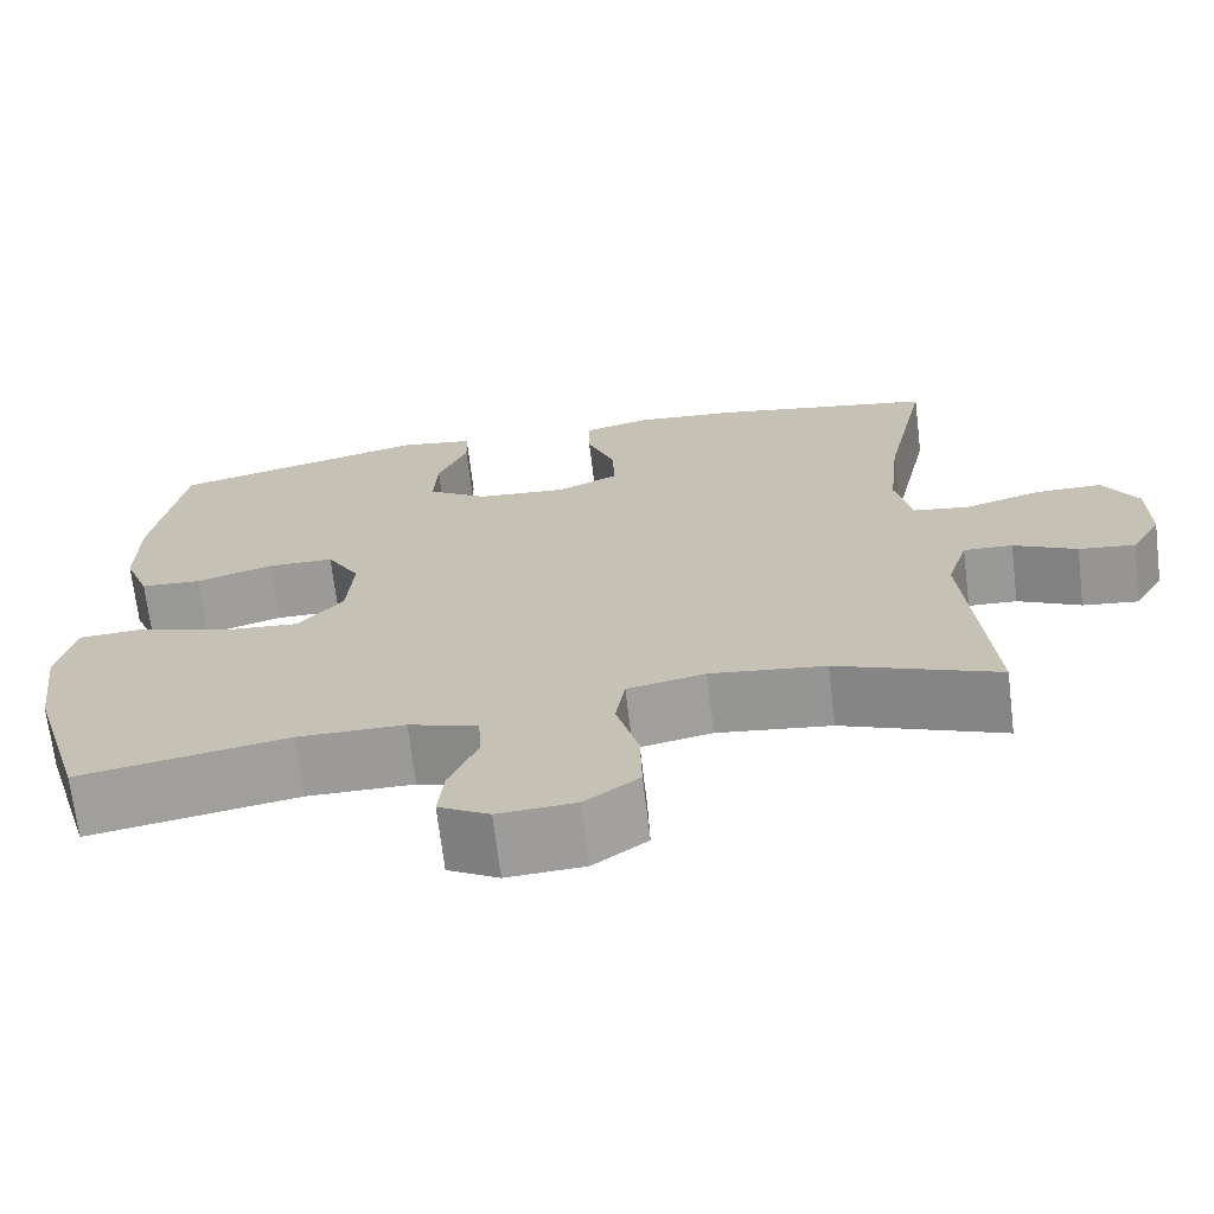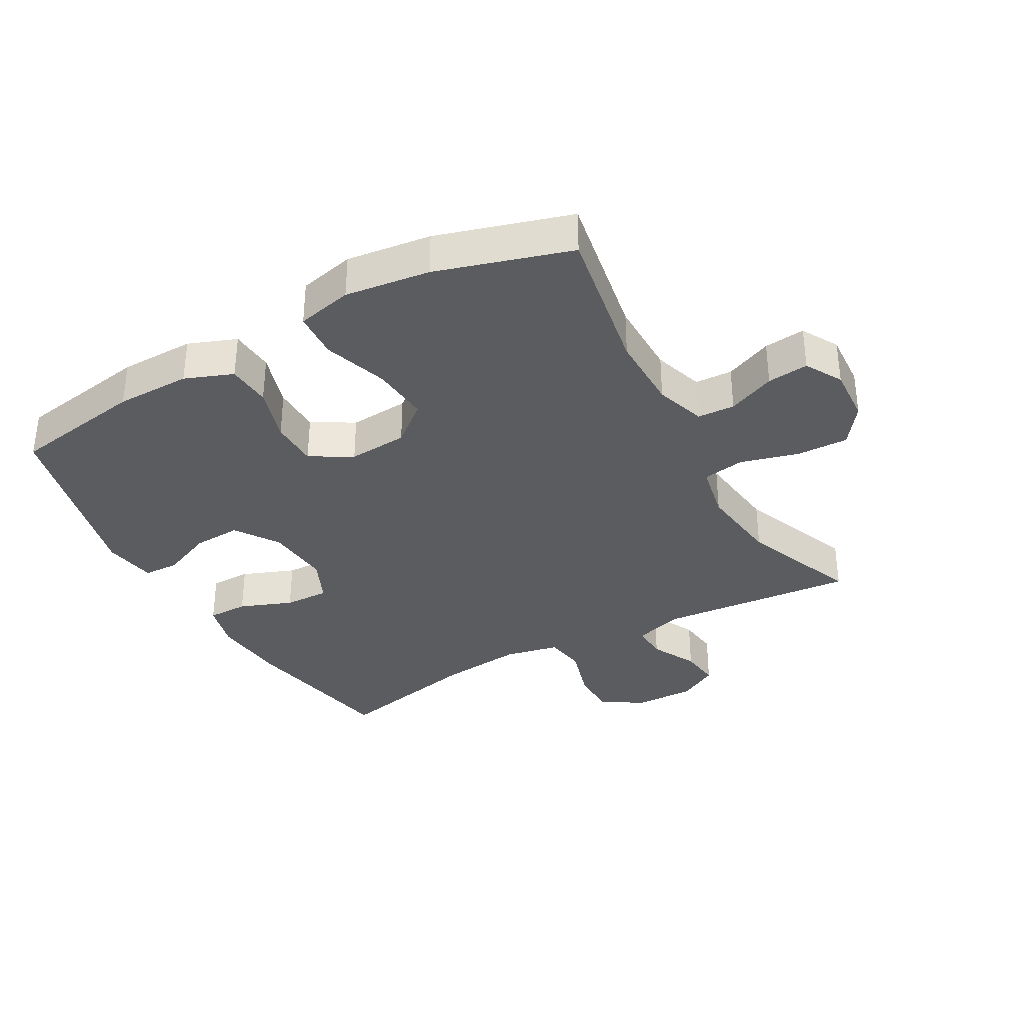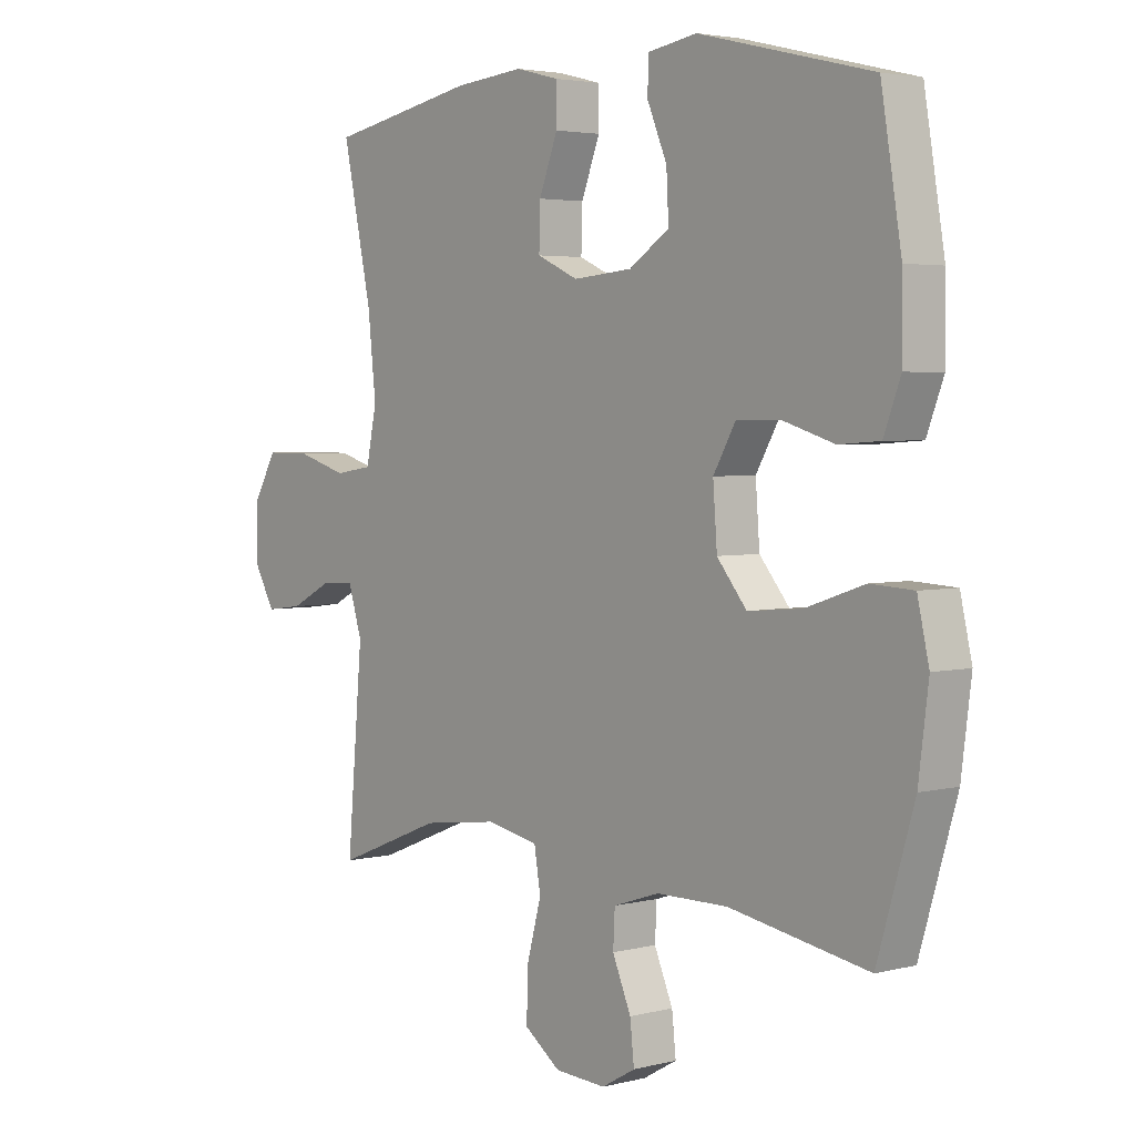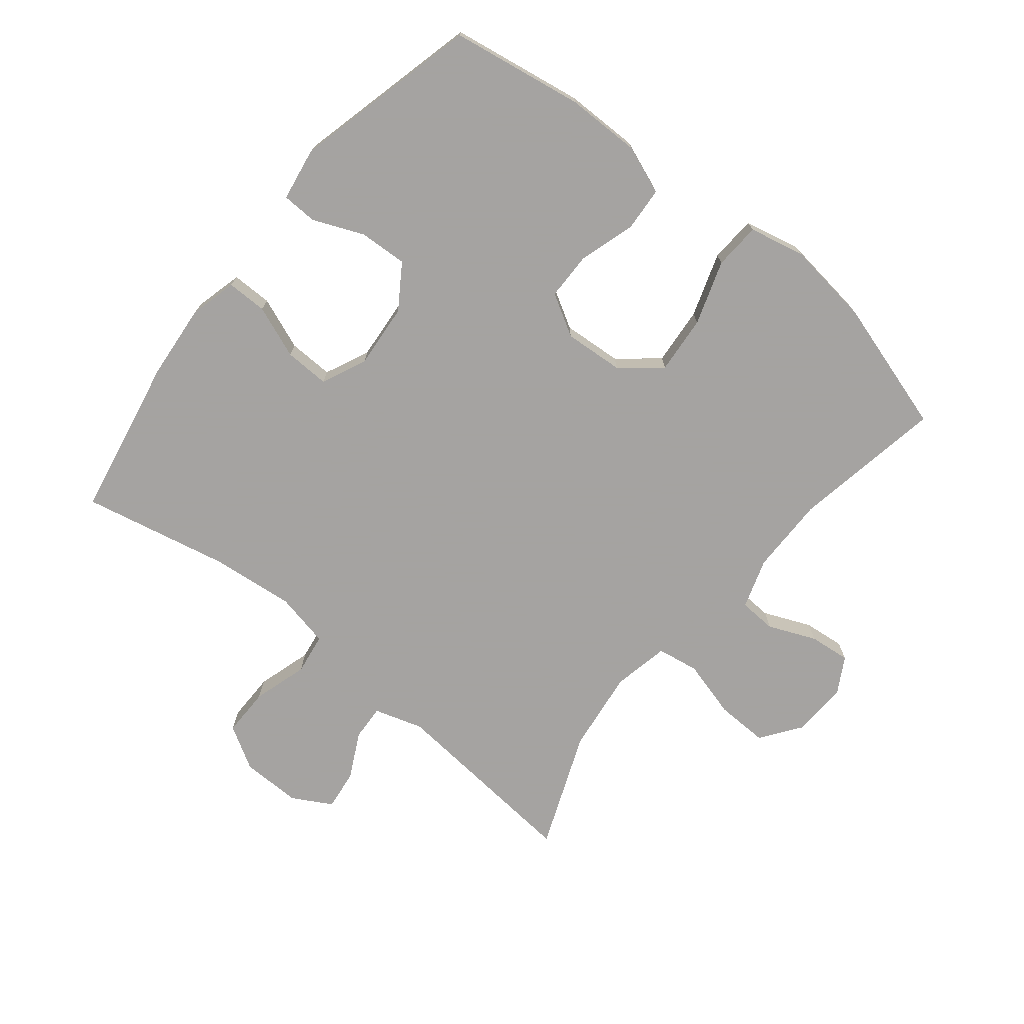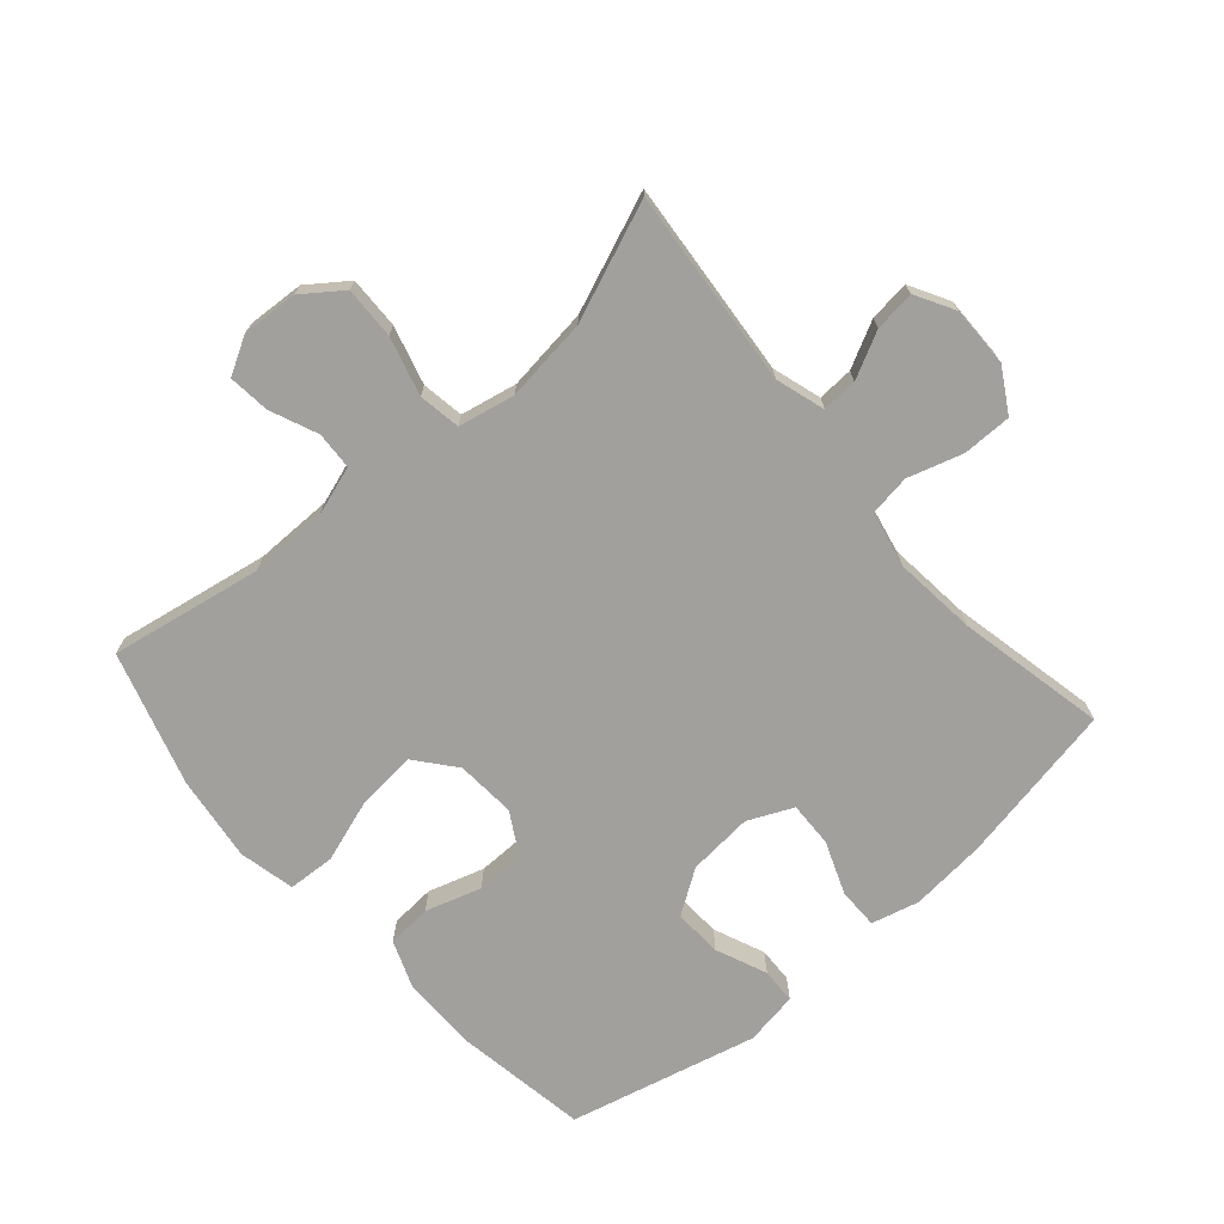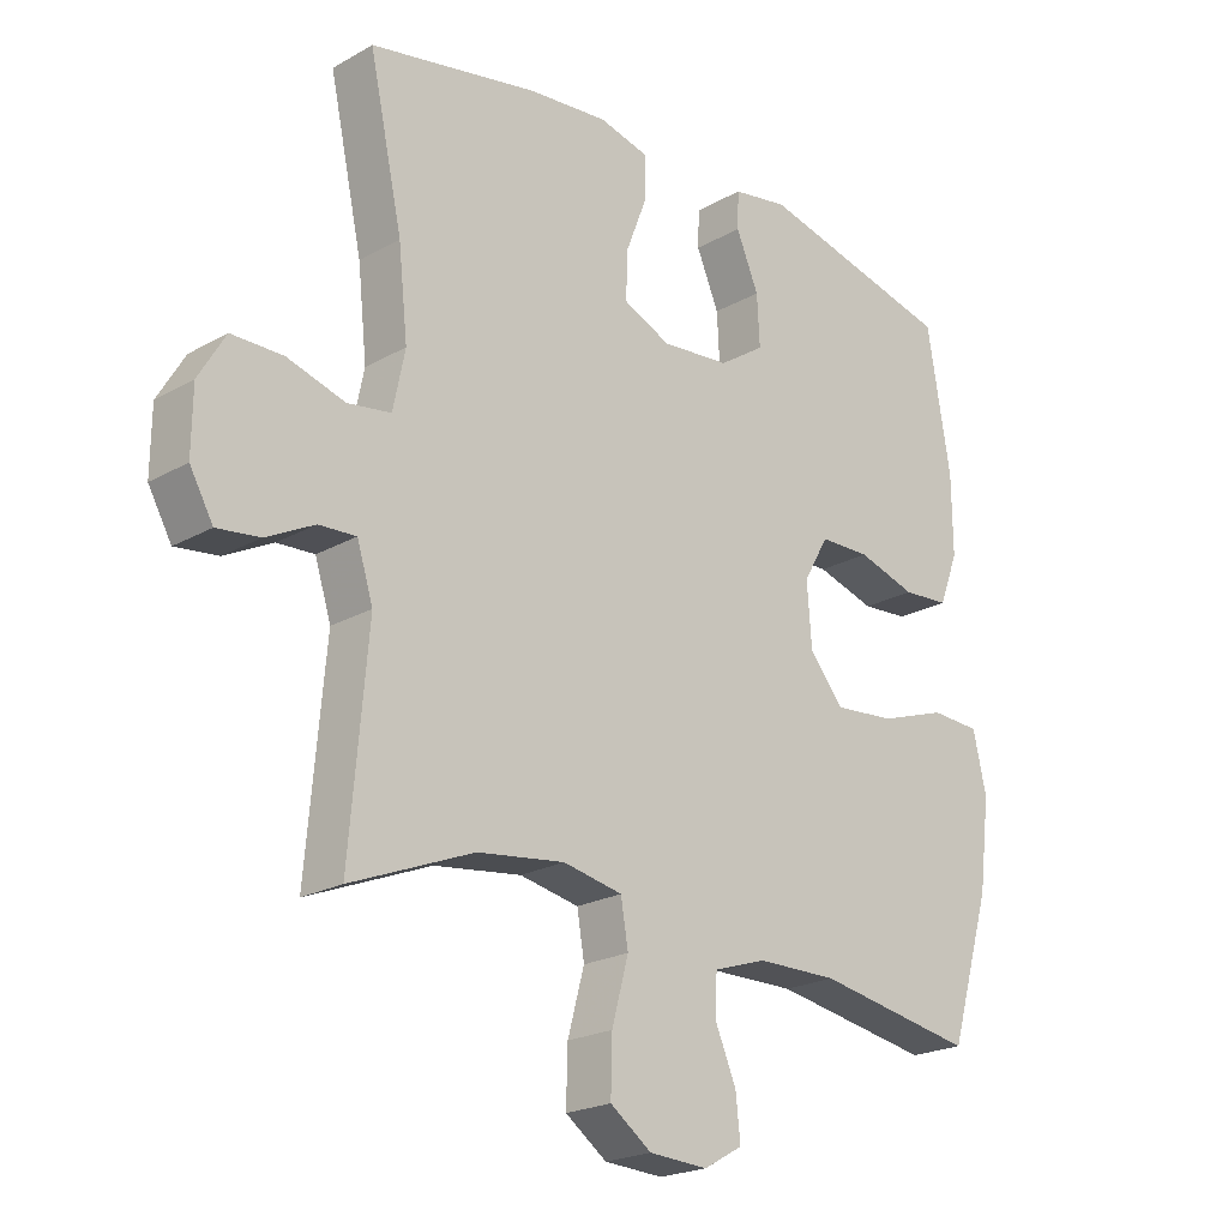
<metadata>
{"format":"obj","ext":"obj","renderer":"f3d","projection":"perspective","resolution":1024,"background":"white","views":[{"elev":-69.6,"azim":-173.1,"up":"+Z"},{"elev":-34.8,"azim":119.1,"up":"+Y"},{"elev":3.5,"azim":49.7,"up":"+Z"},{"elev":-73.1,"azim":50.9,"up":"+Y"},{"elev":-71.7,"azim":-139.1,"up":"+Y"},{"elev":-21.6,"azim":-45.1,"up":"+Z"}]}
</metadata>
<code>
v -0.5 0.07 -0.5
v -0.473 0.07 -0.189
v -0.497 0.07 -0.112
v -0.553 0.07 -0.115
v -0.625 0.07 -0.152
v -0.689 0.07 -0.16
v -0.724 0.07 -0.098
v -0.723 0.07 -0.003
v -0.683 0.07 0.065
v -0.606 0.07 0.065
v -0.519 0.07 0.039
v -0.454 0.07 0.049
v -0.436 0.07 0.136
v -0.45 0.07 0.267
v -0.5 0.07 0.5
v -0.246 0.07 0.549
v -0.127 0.07 0.56
v -0.052 0.07 0.541
v -0.052 0.07 0.477
v -0.084 0.07 0.394
v -0.086 0.07 0.323
v -0.015 0.07 0.291
v 0.087 0.07 0.3
v 0.156 0.07 0.346
v 0.152 0.07 0.422
v 0.118 0.07 0.502
v 0.12 0.07 0.558
v 0.204 0.07 0.572
v 0.5 0.07 0.5
v 0.535 0.07 0.29
v 0.536 0.07 0.172
v 0.507 0.07 0.096
v 0.437 0.07 0.091
v 0.349 0.07 0.118
v 0.273 0.07 0.117
v 0.235 0.07 0.051
v 0.242 0.07 -0.043
v 0.293 0.07 -0.105
v 0.385 0.07 -0.097
v 0.486 0.07 -0.063
v 0.56 0.07 -0.067
v 0.58 0.07 -0.155
v 0.563 0.07 -0.289
v 0.5 0.07 -0.5
v 0.261 0.07 -0.458
v 0.139 0.07 -0.459
v 0.06 0.07 -0.485
v 0.057 0.07 -0.544
v 0.089 0.07 -0.619
v 0.096 0.07 -0.684
v 0.038 0.07 -0.717
v -0.05 0.07 -0.712
v -0.112 0.07 -0.667
v -0.11 0.07 -0.585
v -0.085 0.07 -0.493
v -0.096 0.07 -0.427
v -0.185 0.07 -0.409
v -0.316 0.07 -0.426
v -0.5 0 -0.5
v -0.473 0 -0.189
v -0.497 0 -0.112
v -0.553 0 -0.115
v -0.625 0 -0.152
v -0.689 0 -0.16
v -0.724 0 -0.098
v -0.723 0 -0.003
v -0.683 0 0.065
v -0.606 0 0.065
v -0.519 0 0.039
v -0.454 0 0.049
v -0.436 0 0.136
v -0.45 0 0.267
v -0.5 0 0.5
v -0.246 0 0.549
v -0.127 0 0.56
v -0.052 0 0.541
v -0.052 0 0.477
v -0.084 0 0.394
v -0.086 0 0.323
v -0.015 0 0.291
v 0.087 0 0.3
v 0.156 0 0.346
v 0.152 0 0.422
v 0.118 0 0.502
v 0.12 0 0.558
v 0.204 0 0.572
v 0.5 0 0.5
v 0.535 0 0.29
v 0.536 0 0.172
v 0.507 0 0.096
v 0.437 0 0.091
v 0.349 0 0.118
v 0.273 0 0.117
v 0.235 0 0.051
v 0.242 0 -0.043
v 0.293 0 -0.105
v 0.385 0 -0.097
v 0.486 0 -0.063
v 0.56 0 -0.067
v 0.58 0 -0.155
v 0.563 0 -0.289
v 0.5 0 -0.5
v 0.261 0 -0.458
v 0.139 0 -0.459
v 0.06 0 -0.485
v 0.057 0 -0.544
v 0.089 0 -0.619
v 0.096 0 -0.684
v 0.038 0 -0.717
v -0.05 0 -0.712
v -0.112 0 -0.667
v -0.11 0 -0.585
v -0.085 0 -0.493
v -0.096 0 -0.427
v -0.185 0 -0.409
v -0.316 0 -0.426
f 52 53 54 55
f 50 51 52 55
f 48 49 50 55
f 47 48 55 56
f 46 47 56
f 45 46 56 57
f 43 44 45
f 42 43 45 57
f 39 40 41 42
f 38 39 42 57
f 31 32 33 34
f 31 34 35
f 30 31 35
f 29 30 35
f 28 29 35
f 25 26 27 28
f 24 25 28 35
f 23 24 35 36
f 17 18 19 20
f 17 20 21
f 14 15 16 17
f 13 14 17 21
f 12 13 21 22
f 8 9 10 11
f 8 11 12
f 7 8 12
f 4 5 6 7
f 3 4 7 12
f 2 3 12 22
f 58 1 2 22
f 37 38 57 58
f 36 37 58
f 22 23 36 58
f 113 112 111 110
f 113 110 109 108
f 113 108 107 106
f 114 113 106 105
f 114 105 104
f 115 114 104 103
f 103 102 101
f 115 103 101 100
f 100 99 98 97
f 115 100 97 96
f 92 91 90 89
f 93 92 89
f 93 89 88
f 93 88 87
f 93 87 86
f 86 85 84 83
f 93 86 83 82
f 94 93 82 81
f 78 77 76 75
f 79 78 75
f 75 74 73 72
f 79 75 72 71
f 80 79 71 70
f 69 68 67 66
f 70 69 66
f 70 66 65
f 65 64 63 62
f 70 65 62 61
f 80 70 61 60
f 80 60 59 116
f 116 115 96 95
f 116 95 94
f 116 94 81 80
f 1 59 60 2
f 2 60 61 3
f 3 61 62 4
f 4 62 63 5
f 5 63 64 6
f 6 64 65 7
f 7 65 66 8
f 8 66 67 9
f 9 67 68 10
f 10 68 69 11
f 11 69 70 12
f 12 70 71 13
f 13 71 72 14
f 14 72 73 15
f 15 73 74 16
f 16 74 75 17
f 17 75 76 18
f 18 76 77 19
f 19 77 78 20
f 20 78 79 21
f 21 79 80 22
f 22 80 81 23
f 23 81 82 24
f 24 82 83 25
f 25 83 84 26
f 26 84 85 27
f 27 85 86 28
f 28 86 87 29
f 29 87 88 30
f 30 88 89 31
f 31 89 90 32
f 32 90 91 33
f 33 91 92 34
f 34 92 93 35
f 35 93 94 36
f 36 94 95 37
f 37 95 96 38
f 38 96 97 39
f 39 97 98 40
f 40 98 99 41
f 41 99 100 42
f 42 100 101 43
f 43 101 102 44
f 44 102 103 45
f 45 103 104 46
f 46 104 105 47
f 47 105 106 48
f 48 106 107 49
f 49 107 108 50
f 50 108 109 51
f 51 109 110 52
f 52 110 111 53
f 53 111 112 54
f 54 112 113 55
f 55 113 114 56
f 56 114 115 57
f 57 115 116 58
f 58 116 59 1

</code>
